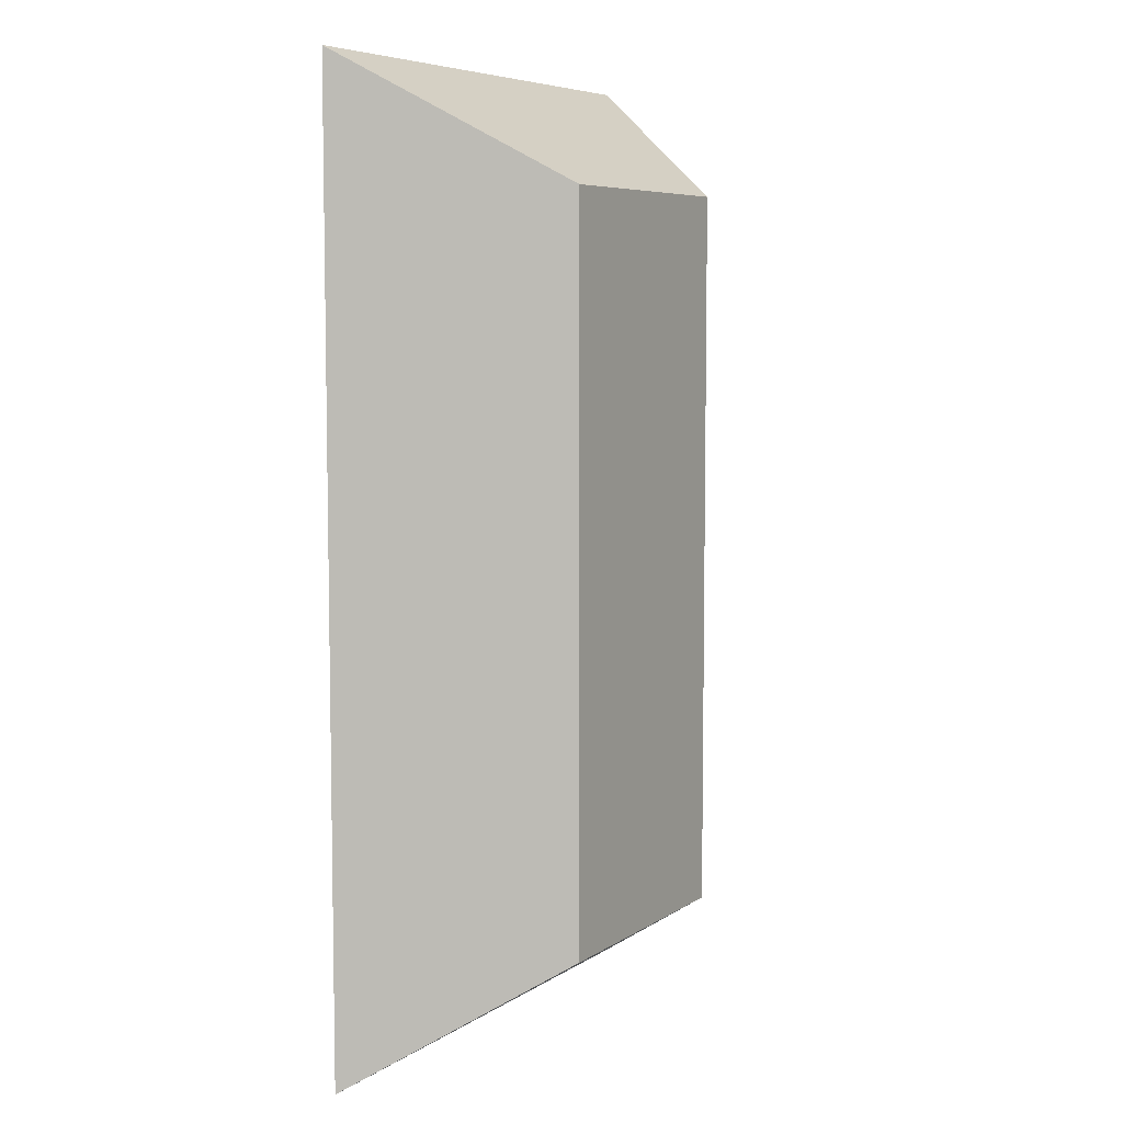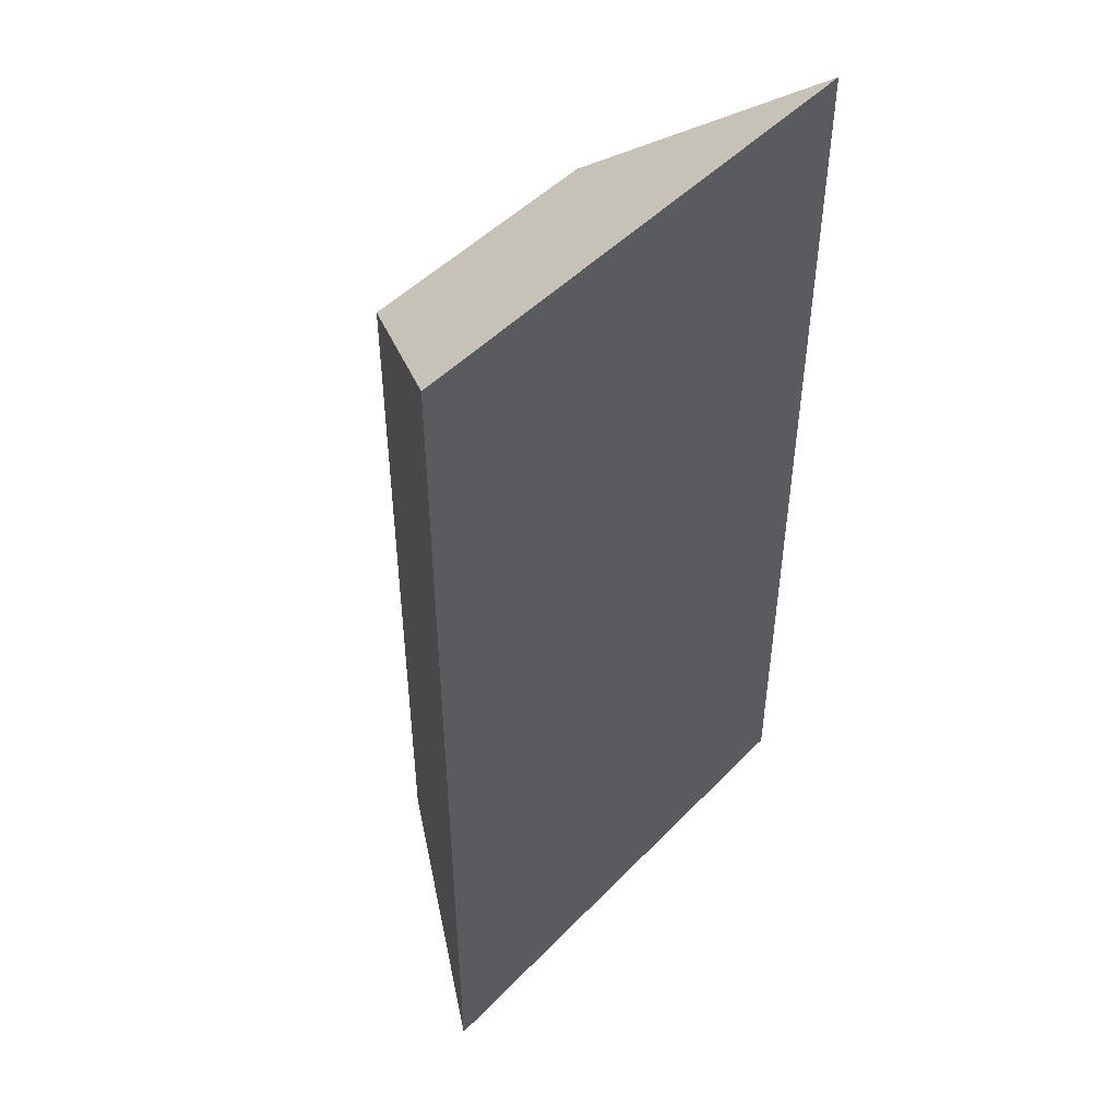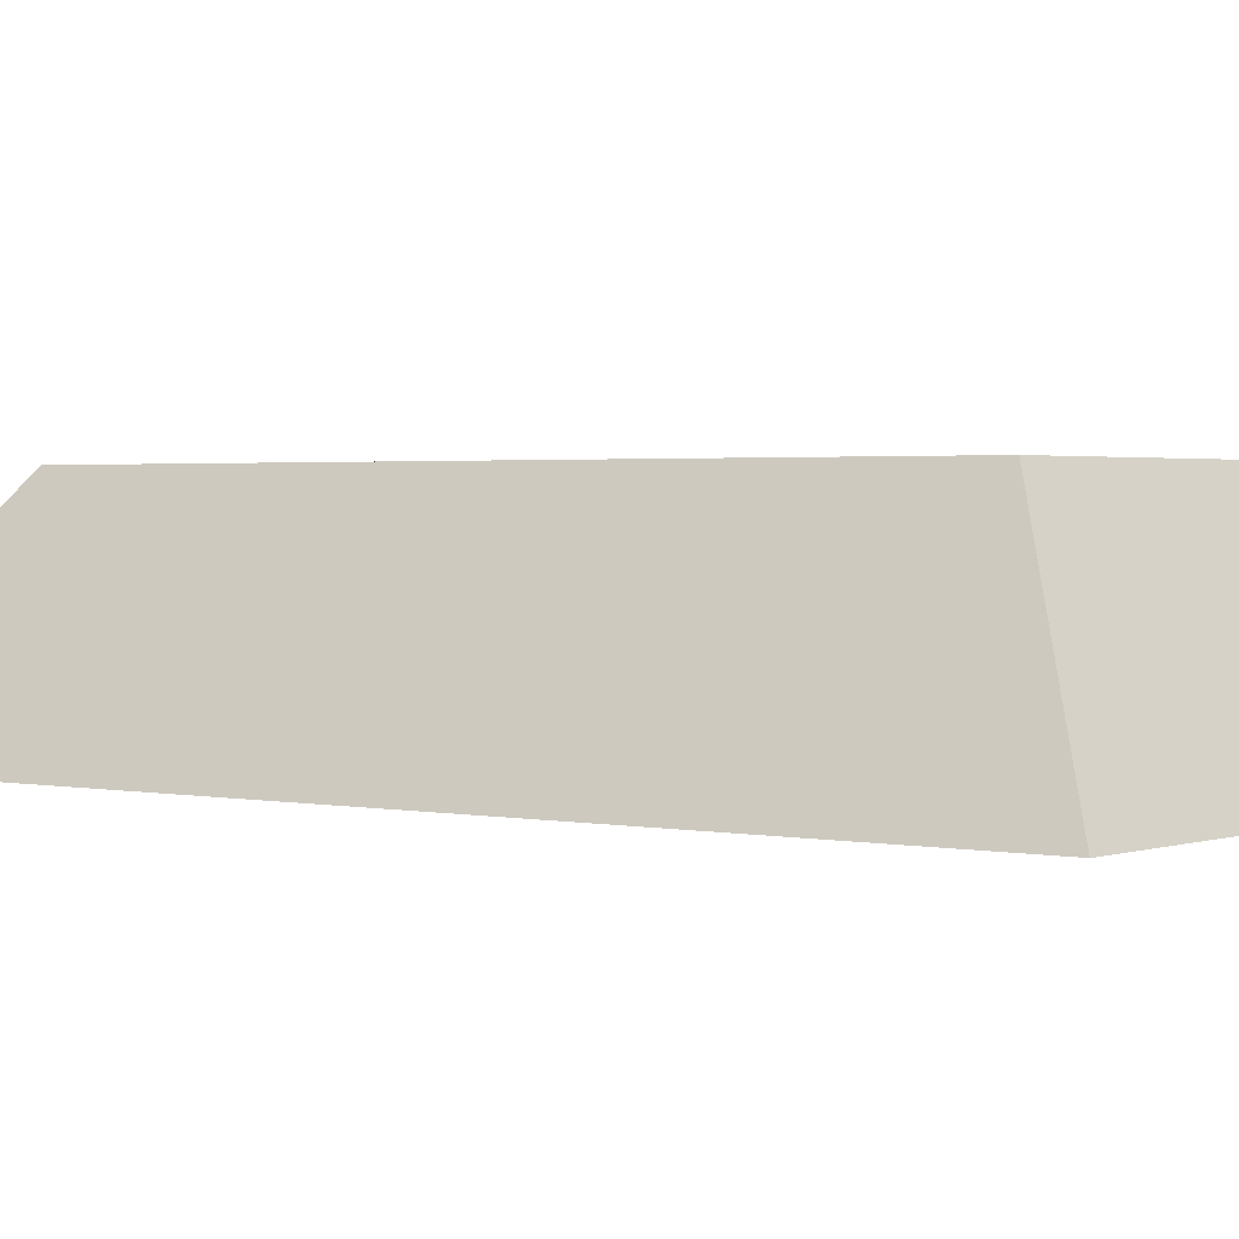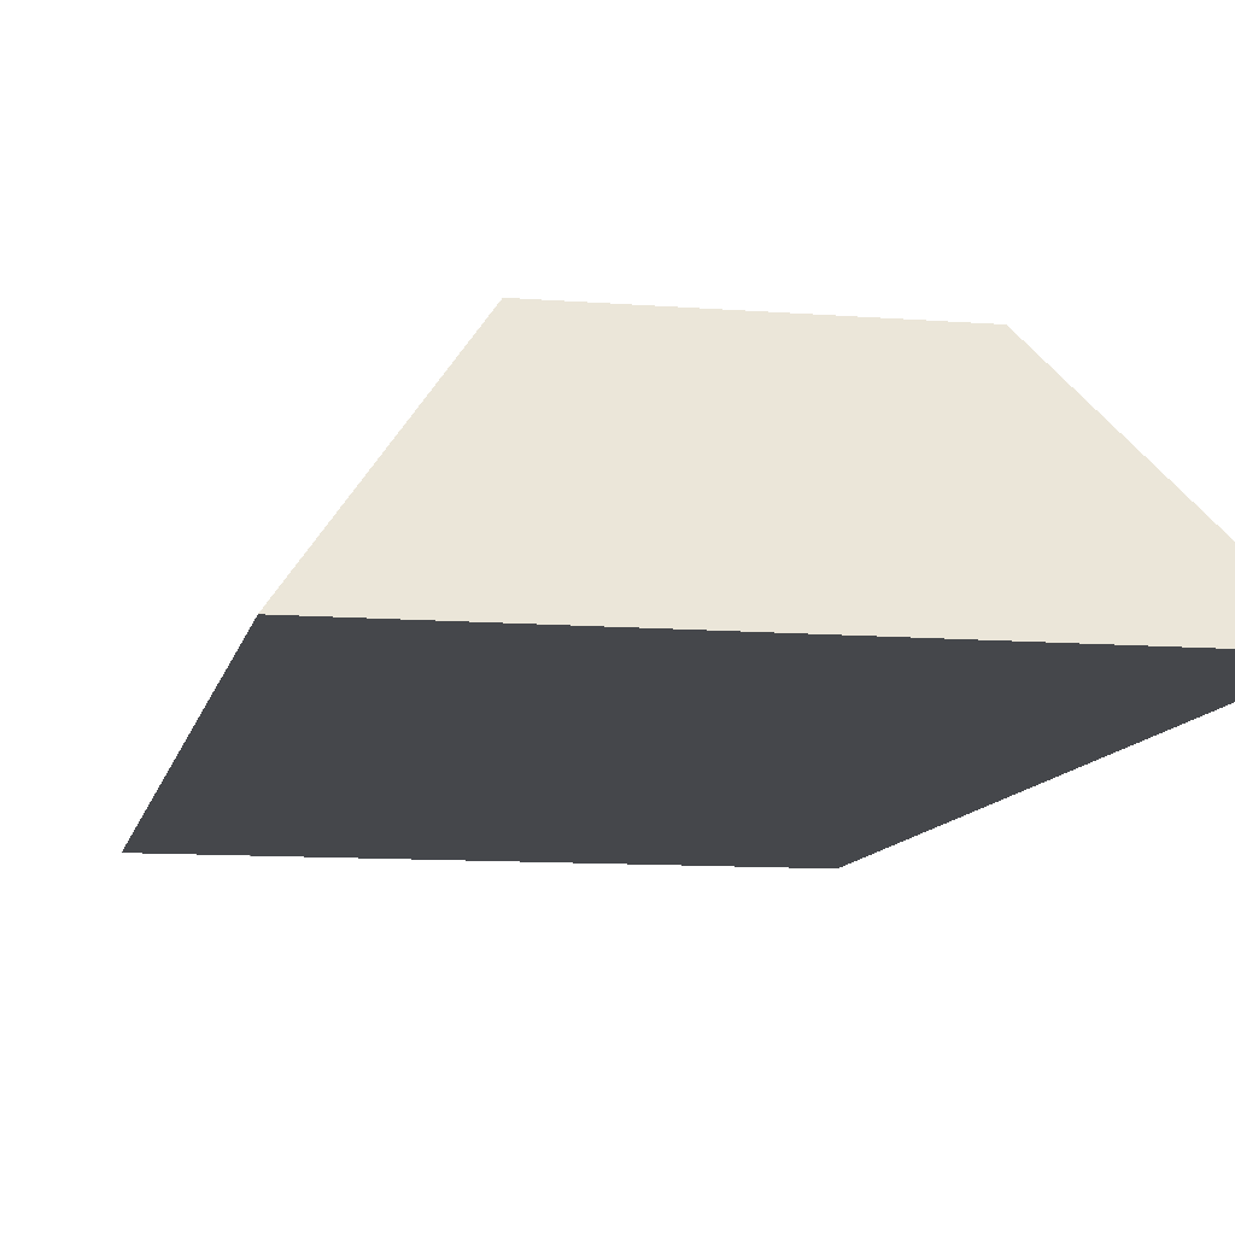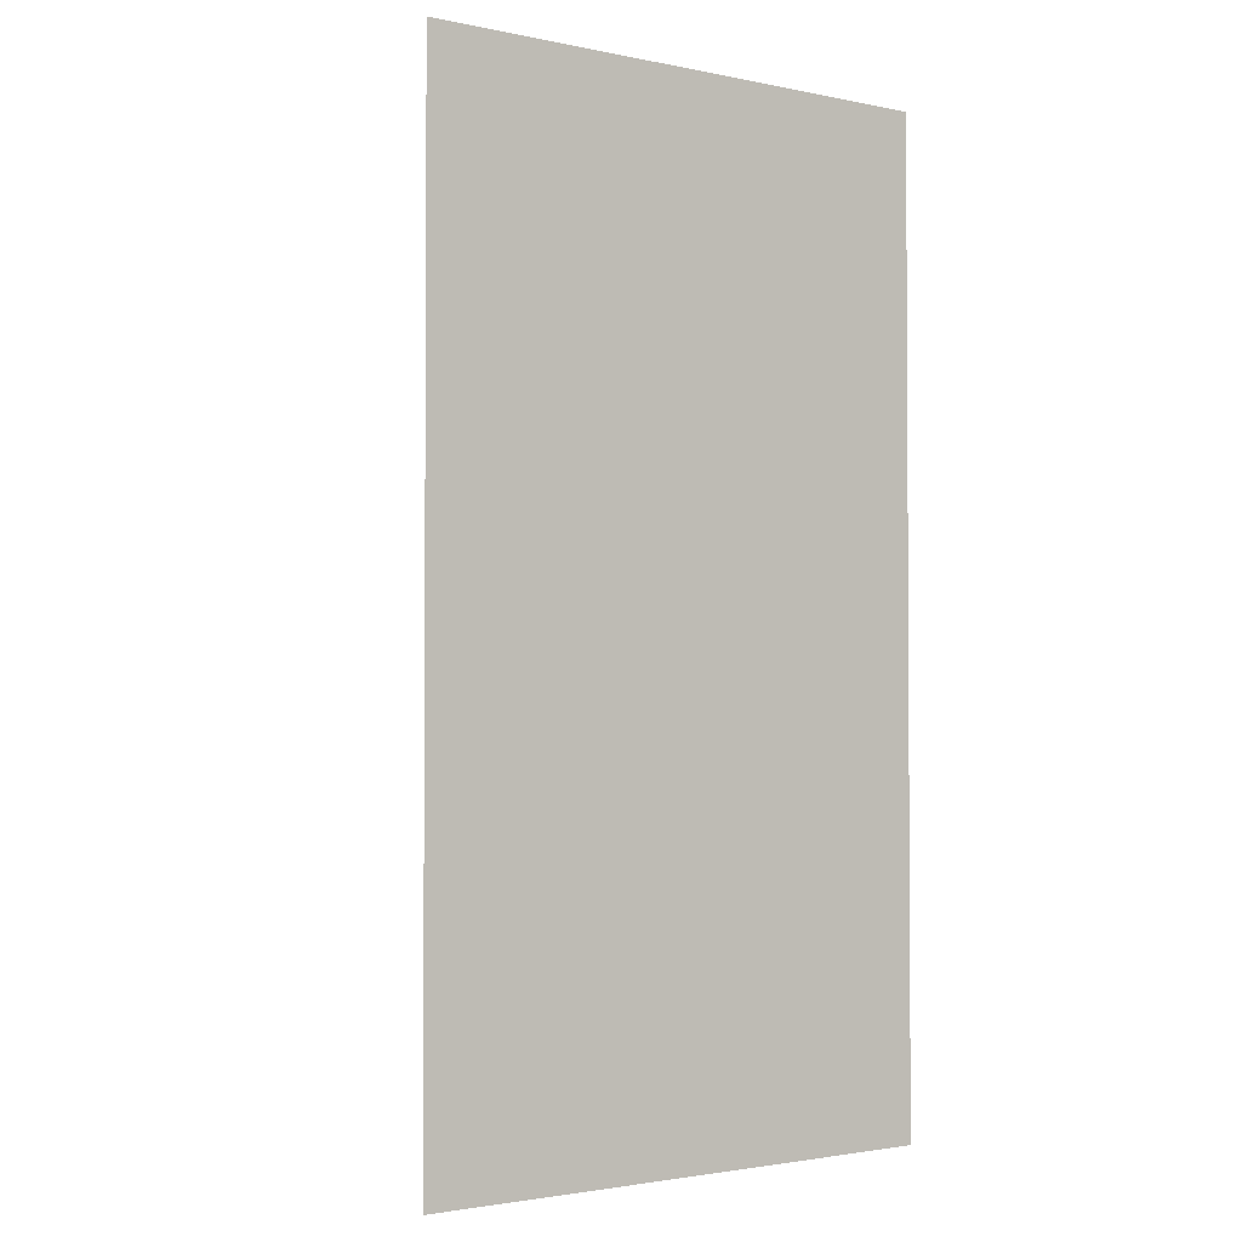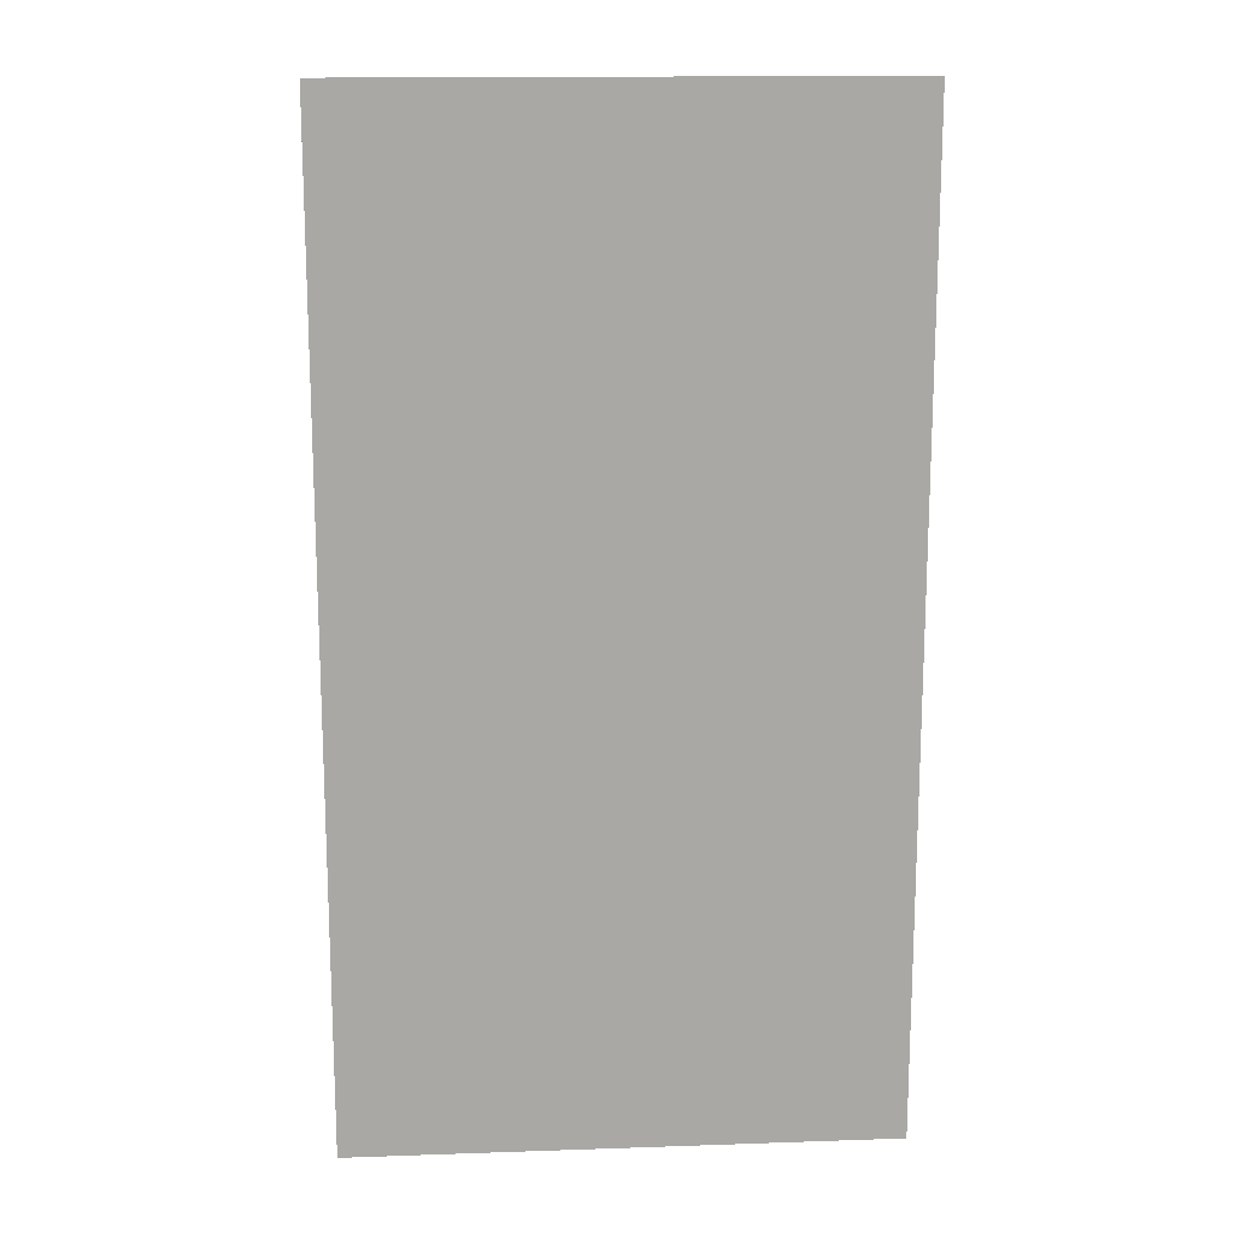
<metadata>
{"format":"obj","ext":"obj","renderer":"f3d","projection":"perspective","resolution":1024,"background":"white","views":[{"elev":6.7,"azim":-60.2,"up":"+Y"},{"elev":48.4,"azim":131.4,"up":"+Y"},{"elev":1.8,"azim":-51.8,"up":"+Z"},{"elev":-10.3,"azim":168.6,"up":"+Z"},{"elev":-2.2,"azim":144.0,"up":"+Y"},{"elev":15.5,"azim":175.9,"up":"+Y"}]}
</metadata>
<code>
o
v -5 -13.74 0
v -5 13.74 0
v -10 18.32 -7.132
v -10 -18.32 -7.132
v -5 -13.74 0
v -10 18.32 -7.132
v 5 -13.74 0
v -5 -13.74 0
v -10 -18.32 -7.132
v 10 -18.32 -7.132
v 5 -13.74 0
v -10 -18.32 -7.132
v 5 13.74 0
v 5 -13.74 0
v 10 -18.32 -7.132
v 10 18.32 -7.132
v 5 13.74 0
v 10 -18.32 -7.132
v -5 13.74 0
v 5 13.74 0
v 10 18.32 -7.132
v -10 18.32 -7.132
v -5 13.74 0
v 10 18.32 -7.132
v 5 13.74 0
v -5 13.74 0
v -5 -13.74 0
v 5 -13.74 0
v 5 13.74 0
v -5 -13.74 0
v 10 -18.32 -7.132
v -10 -18.32 -7.132
v -10 18.32 -7.132
v 10 18.32 -7.132
v 10 -18.32 -7.132
v -10 18.32 -7.132
f 1 2 3
f 4 5 6
f 7 8 9
f 10 11 12
f 13 14 15
f 16 17 18
f 19 20 21
f 22 23 24
f 25 26 27
f 28 29 30
f 31 32 33
f 34 35 36

</code>
